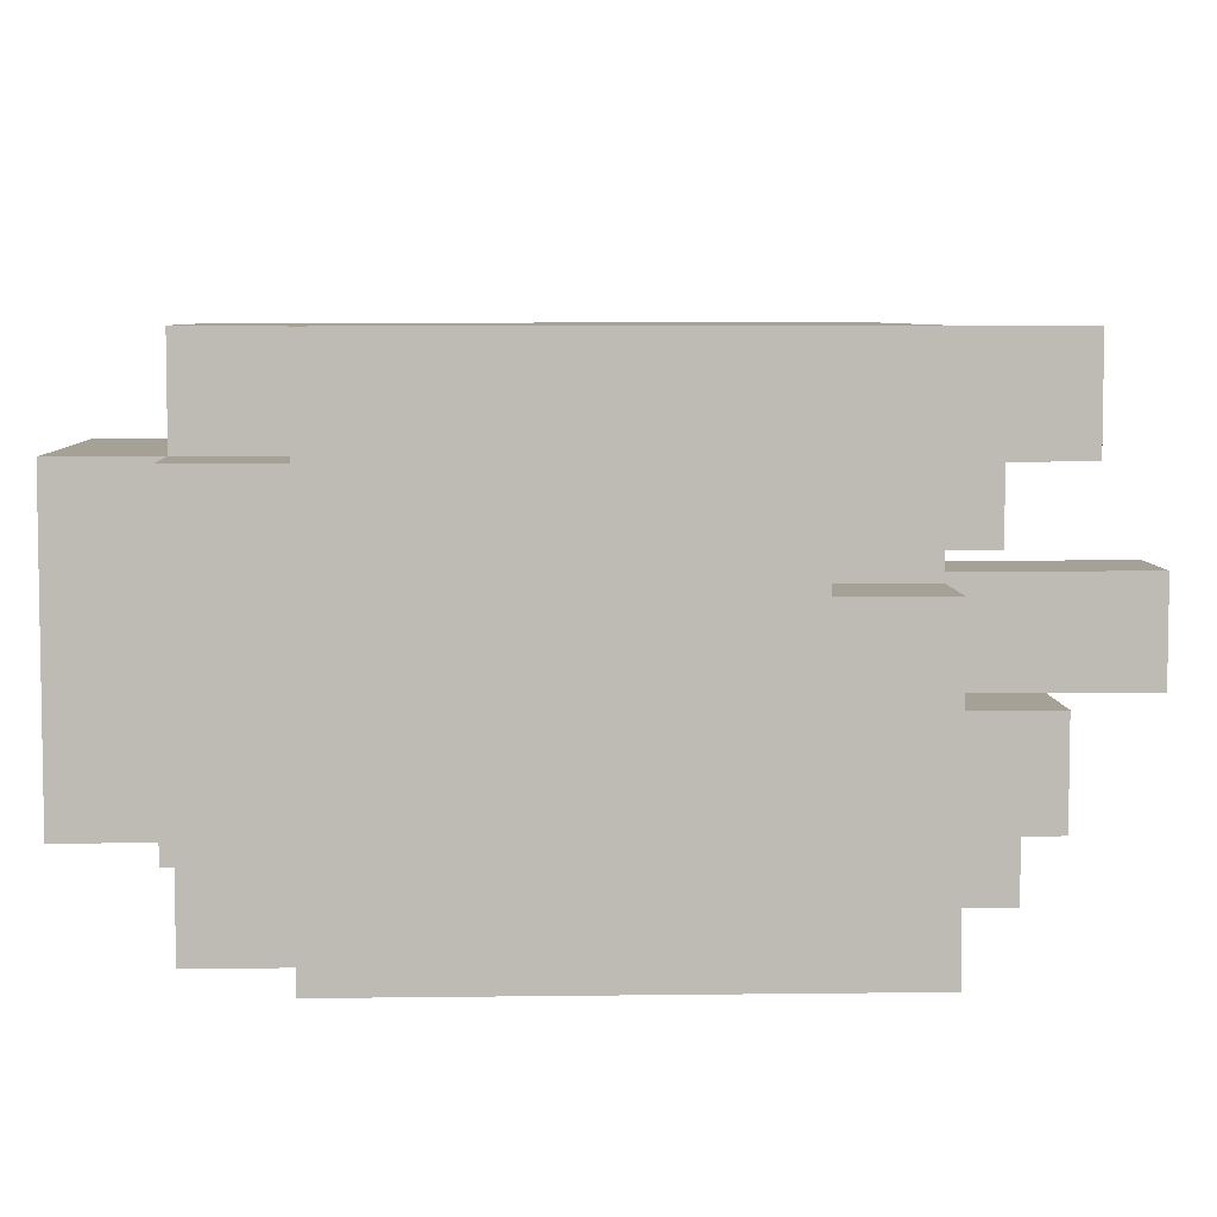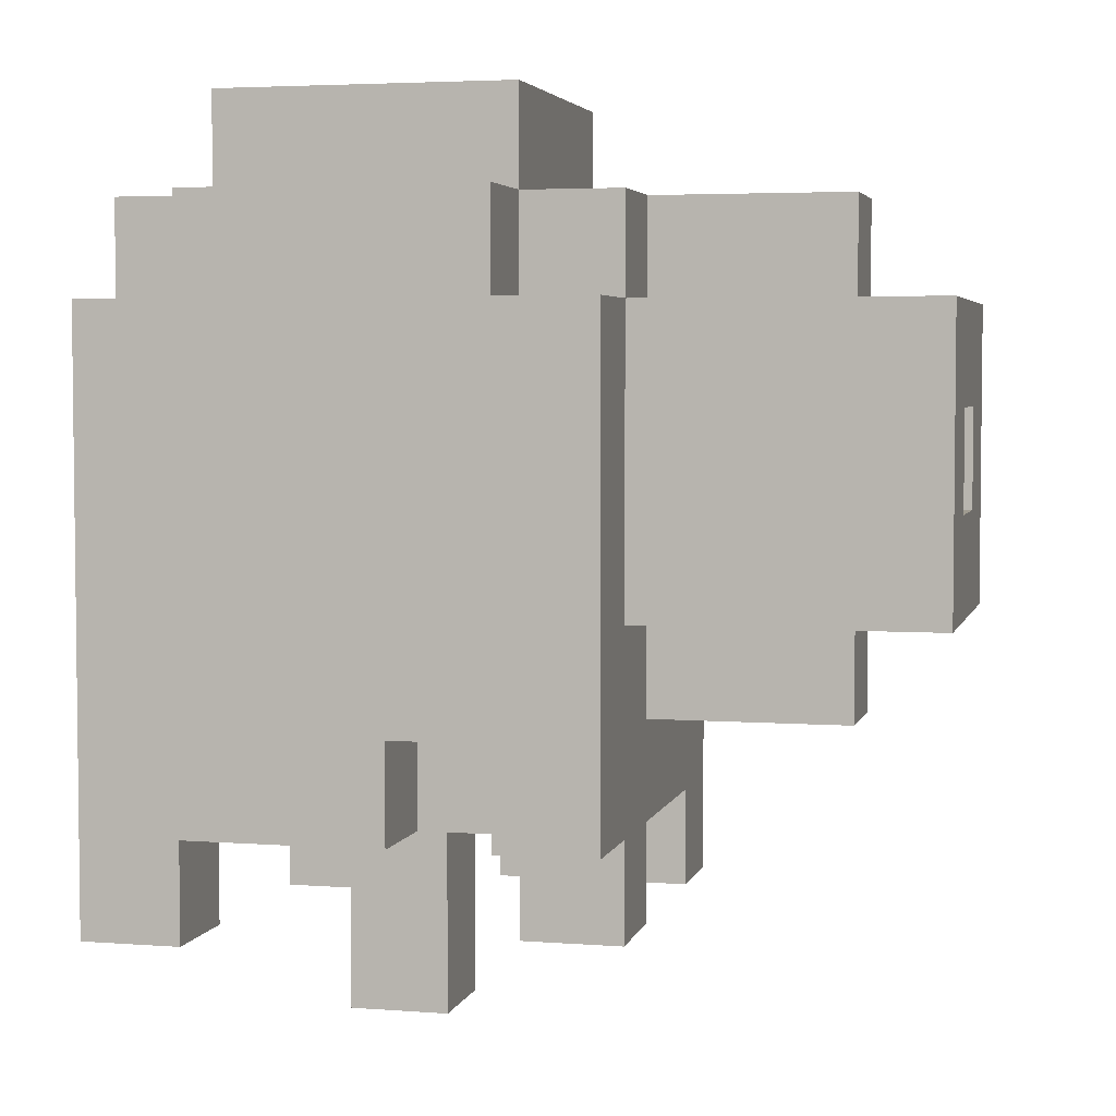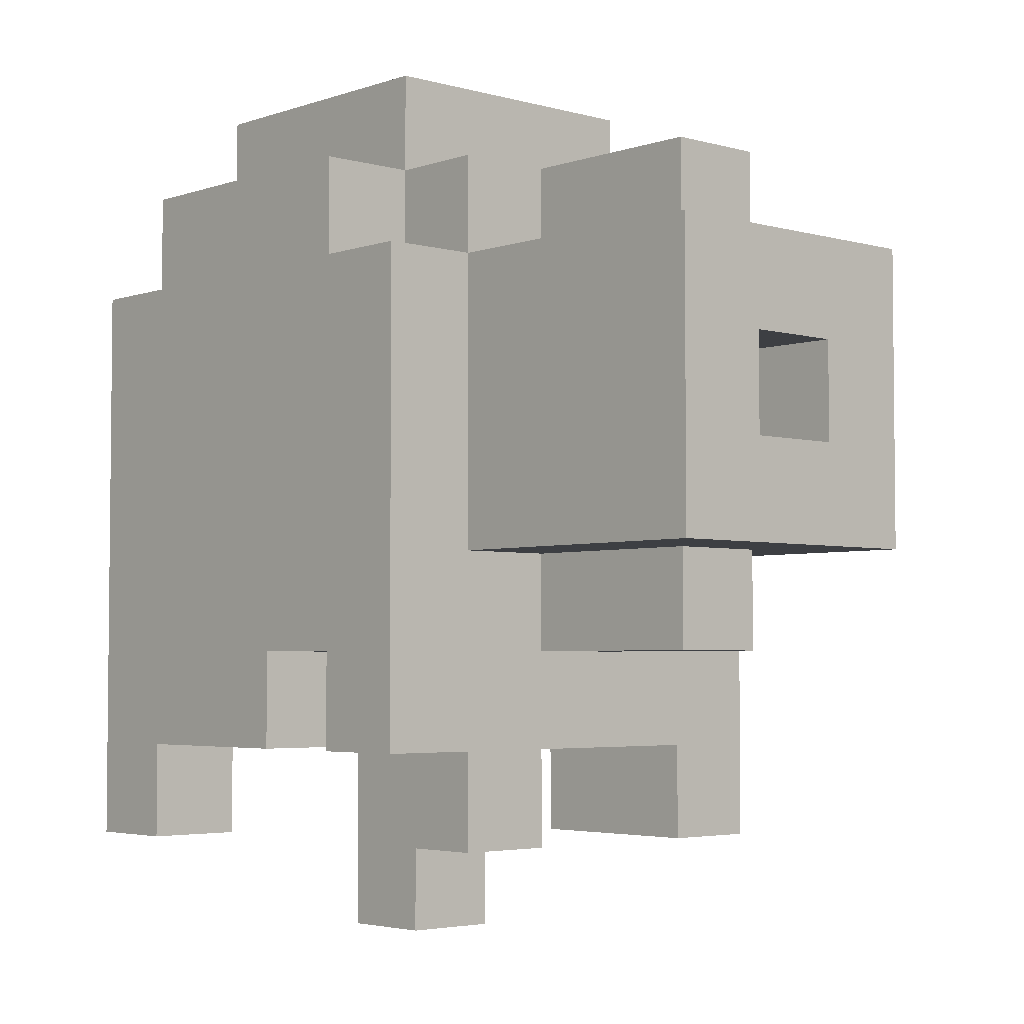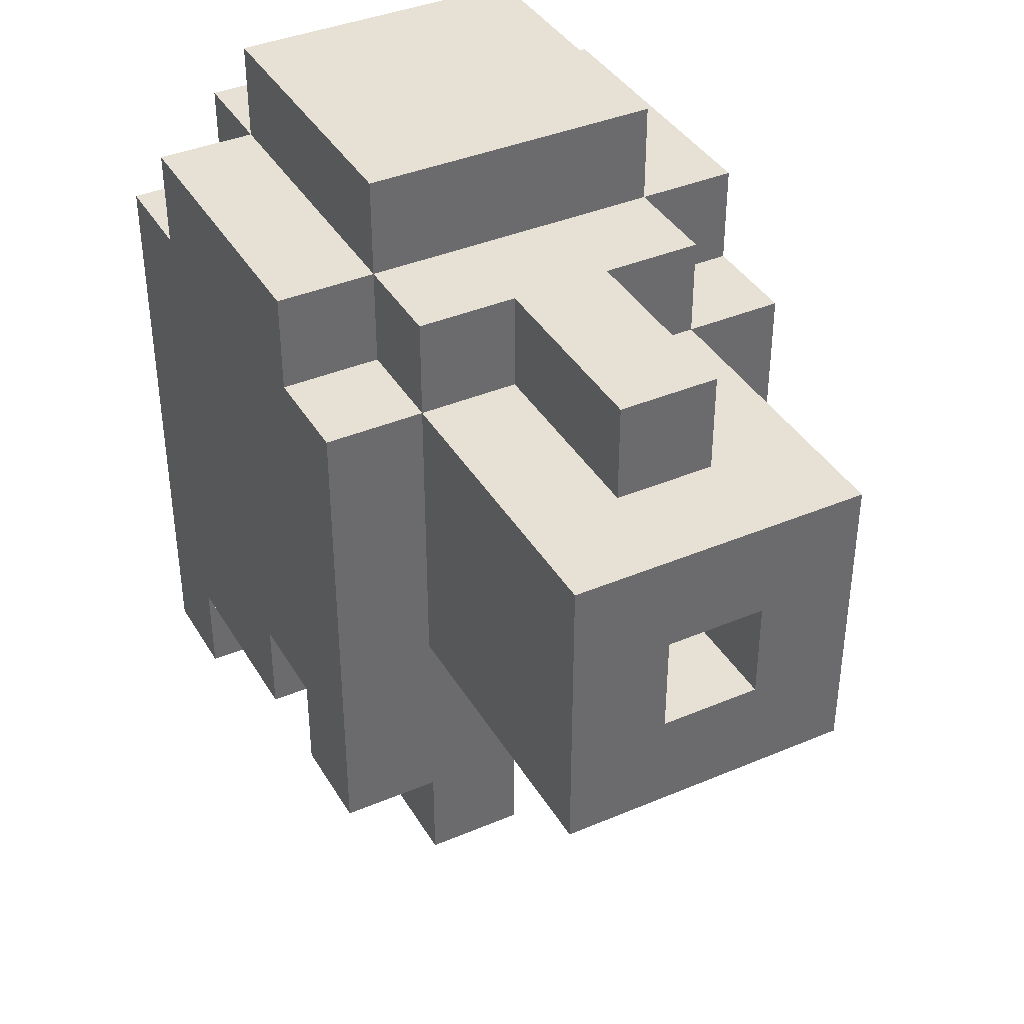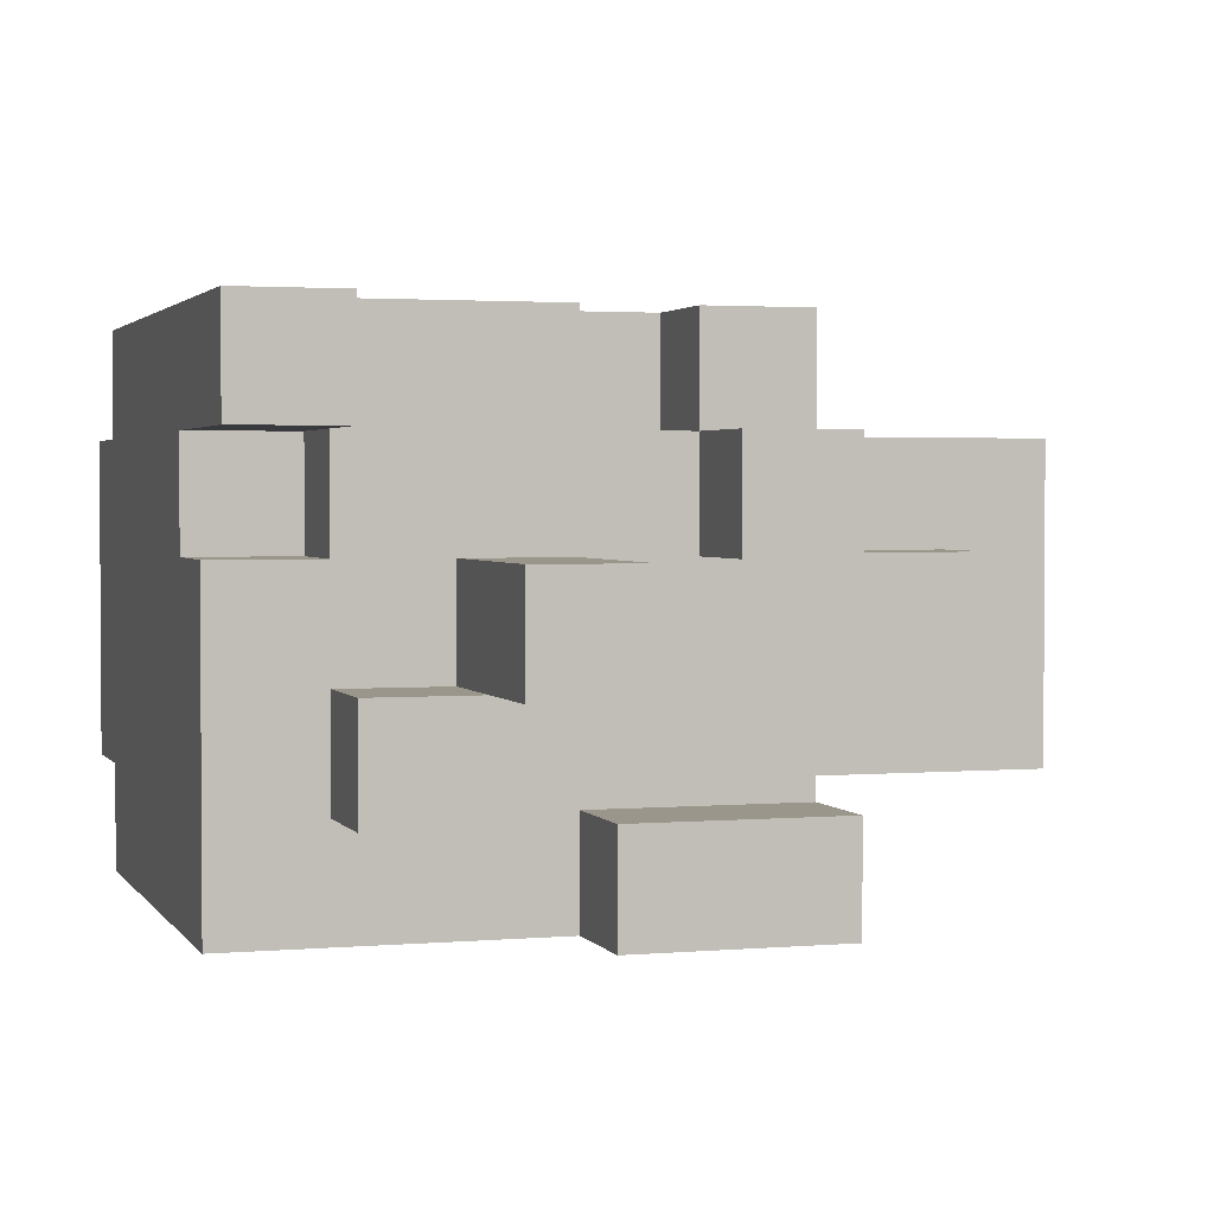
<metadata>
{"format":"obj","ext":"obj","renderer":"f3d","projection":"perspective","resolution":1024,"background":"white","views":[{"elev":6.0,"azim":-92.3,"up":"+Z"},{"elev":4.1,"azim":13.8,"up":"+Y"},{"elev":-3.8,"azim":47.8,"up":"+Y"},{"elev":39.0,"azim":62.1,"up":"+Y"},{"elev":2.3,"azim":-17.2,"up":"+Z"}]}
</metadata>
<code>
o
v -0.3 -0.4 0.2
v -0.3 -0.4 0.1
v -0.3 -0.3 0
v -0.3 -0.3 -0.2
v -0.3 -0.3 -0.3
v -0.3 -0.2 0.1
v -0.3 -0.2 0
v -0.3 0.2 0.2
v -0.3 0.2 0.1
v -0.3 0.2 -0.2
v -0.3 0.2 -0.3
v -0.3 0.3 0.1
v -0.3 0.3 -0.2
v -0.2 -0.4 -0.1
v -0.2 -0.4 -0.2
v -0.2 -0.3 0.1
v -0.2 -0.3 0
v -0.2 -0.3 -0.1
v -0.2 -0.3 -0.2
v -0.2 -0.2 0.1
v -0.2 -0.2 0
v -0.2 0.2 0.2
v -0.2 0.2 0.1
v -0.2 0.2 -0.2
v -0.2 0.2 -0.3
v -0.2 0.3 0.2
v -0.2 0.3 0.1
v -0.2 0.3 -0.2
v -0.2 0.3 -0.3
v -0.2 0.4 0.1
v -0.2 0.4 -0.2
v -0.1 -0.5 0
v -0.1 -0.5 -0.1
v -0.1 -0.4 -0.1
v -0.1 -0.3 0
v -0.1 -0.3 -0.1
v 0 -0.4 -0.2
v 0 -0.4 -0.3
v 0 -0.3 -0.2
v 0 -0.3 -0.3
v 0.1 -0.4 0.1
v 0.1 -0.4 0
v 0.1 -0.3 0.2
v 0.1 -0.3 0.1
v 0.1 -0.3 0
v 0.1 -0.2 0.2
v 0.1 -0.2 0.1
v -0.2 -0.4 0.2
v -0.2 -0.4 0.1
v -0.2 -0.3 0.2
v -0.2 -0.3 0.1
v -0.1 -0.4 -0.1
v -0.1 -0.4 -0.2
v -0.1 -0.3 -0.1
v -0.1 -0.3 -0.2
v 0 -0.5 0
v 0 -0.5 -0.1
v 0 -0.3 0.2
v 0 -0.3 0.1
v 0 -0.3 0
v 0 -0.3 -0.1
v 0 -0.2 0.2
v 0 -0.2 0.1
v 0.1 0.2 0.2
v 0.1 0.2 0.1
v 0.1 0.2 -0.2
v 0.1 0.2 -0.3
v 0.1 0.3 0.2
v 0.1 0.3 0.1
v 0.1 0.3 -0.2
v 0.1 0.3 -0.3
v 0.1 0.4 0.1
v 0.1 0.4 -0.2
v 0.2 -0.4 0.1
v 0.2 -0.4 0
v 0.2 -0.4 -0.2
v 0.2 -0.4 -0.3
v 0.2 -0.3 0.2
v 0.2 -0.3 0.1
v 0.2 -0.3 0
v 0.2 -0.3 -0.2
v 0.2 -0.2 0.1
v 0.2 -0.2 0
v 0.2 -0.2 -0.1
v 0.2 -0.2 -0.2
v 0.2 -0.1 0.1
v 0.2 -0.1 0
v 0.2 -0.1 -0.1
v 0.2 -0.1 -0.2
v 0.2 0 0
v 0.2 0 -0.1
v 0.2 0.1 0
v 0.2 0.1 -0.1
v 0.2 0.2 0.2
v 0.2 0.2 0.1
v 0.2 0.2 0
v 0.2 0.2 -0.1
v 0.2 0.2 -0.2
v 0.2 0.2 -0.3
v 0.2 0.3 0.1
v 0.2 0.3 0
v 0.2 0.3 -0.1
v 0.2 0.3 -0.2
v 0.4 -0.2 0
v 0.4 -0.2 -0.1
v 0.4 -0.1 0
v 0.4 -0.1 -0.1
v 0.4 0.2 0
v 0.4 0.2 -0.1
v 0.4 0.3 0
v 0.4 0.3 -0.1
v 0.5 -0.1 0.1
v 0.5 -0.1 -0.2
v 0.5 0 0
v 0.5 0 -0.1
v 0.5 0.1 0
v 0.5 0.1 -0.1
v 0.5 0.2 0.1
v 0.5 0.2 -0.2
v -0.3 -0.4 0.2
v -0.3 0.2 0.2
v -0.2 -0.4 0.2
v -0.2 -0.3 0.2
v -0.2 0.2 0.2
v -0.2 0.3 0.2
v 0 -0.3 0.2
v 0 -0.2 0.2
v 0.1 -0.3 0.2
v 0.1 -0.2 0.2
v 0.1 0.2 0.2
v 0.1 0.3 0.2
v 0.2 -0.3 0.2
v 0.2 0.2 0.2
v -0.3 0.2 0.1
v -0.3 0.3 0.1
v -0.2 0.2 0.1
v -0.2 0.3 0.1
v -0.2 0.4 0.1
v 0 -0.3 0.1
v 0 -0.2 0.1
v 0.1 -0.4 0.1
v 0.1 -0.3 0.1
v 0.1 -0.2 0.1
v 0.1 0.2 0.1
v 0.1 0.3 0.1
v 0.1 0.4 0.1
v 0.2 -0.4 0.1
v 0.2 -0.3 0.1
v 0.2 -0.1 0.1
v 0.2 0.2 0.1
v 0.2 0.3 0.1
v 0.5 -0.1 0.1
v 0.5 0.2 0.1
v -0.3 -0.3 0
v -0.3 -0.2 0
v -0.2 -0.3 0
v -0.2 -0.2 0
v -0.1 -0.5 0
v -0.1 -0.3 0
v 0 -0.5 0
v 0 -0.3 0
v 0.2 -0.2 0
v 0.2 -0.1 0
v 0.2 0.2 0
v 0.2 0.3 0
v 0.4 -0.2 0
v 0.4 -0.1 0
v 0.4 0.2 0
v 0.4 0.3 0
v -0.2 -0.4 -0.1
v -0.2 -0.3 -0.1
v -0.1 -0.4 -0.1
v -0.1 -0.3 -0.1
v 0.2 0 -0.1
v 0.2 0.1 -0.1
v 0.5 0 -0.1
v 0.5 0.1 -0.1
v 0 -0.4 -0.2
v 0 -0.3 -0.2
v 0.1 -0.4 -0.2
v 0.1 -0.3 -0.2
v 0.2 -0.4 -0.2
v 0.2 -0.3 -0.2
v -0.3 -0.4 0.1
v -0.3 -0.2 0.1
v -0.2 -0.4 0.1
v -0.2 -0.3 0.1
v -0.2 -0.2 0.1
v 0.1 -0.4 0
v 0.1 -0.3 0
v 0.2 -0.4 0
v 0.2 -0.3 0
v 0.2 0 0
v 0.2 0.1 0
v 0.5 0 0
v 0.5 0.1 0
v -0.1 -0.5 -0.1
v -0.1 -0.4 -0.1
v -0.1 -0.3 -0.1
v 0 -0.5 -0.1
v 0 -0.3 -0.1
v 0.2 -0.2 -0.1
v 0.2 -0.1 -0.1
v 0.2 0.2 -0.1
v 0.2 0.3 -0.1
v 0.4 -0.2 -0.1
v 0.4 -0.1 -0.1
v 0.4 0.2 -0.1
v 0.4 0.3 -0.1
v -0.3 0.2 -0.2
v -0.3 0.3 -0.2
v -0.2 -0.4 -0.2
v -0.2 -0.3 -0.2
v -0.2 0.2 -0.2
v -0.2 0.3 -0.2
v -0.2 0.4 -0.2
v -0.1 -0.4 -0.2
v -0.1 -0.3 -0.2
v 0.1 0.2 -0.2
v 0.1 0.3 -0.2
v 0.1 0.4 -0.2
v 0.2 -0.1 -0.2
v 0.2 0.2 -0.2
v 0.2 0.3 -0.2
v 0.5 -0.1 -0.2
v 0.5 0.2 -0.2
v -0.3 -0.3 -0.3
v -0.3 0.2 -0.3
v -0.2 -0.3 -0.3
v -0.2 0.2 -0.3
v -0.2 0.3 -0.3
v 0 -0.4 -0.3
v 0 -0.3 -0.3
v 0.1 -0.4 -0.3
v 0.1 0.2 -0.3
v 0.1 0.3 -0.3
v 0.2 -0.4 -0.3
v 0.2 0.2 -0.3
v -0.1 -0.5 0
v 0 -0.5 0
v -0.1 -0.5 -0.1
v 0 -0.5 -0.1
v -0.3 -0.4 0.2
v -0.2 -0.4 0.2
v -0.3 -0.4 0.1
v -0.2 -0.4 0.1
v 0.1 -0.4 0.1
v 0.2 -0.4 0.1
v 0.1 -0.4 0
v 0.2 -0.4 0
v -0.2 -0.4 -0.1
v -0.1 -0.4 -0.1
v -0.2 -0.4 -0.2
v -0.1 -0.4 -0.2
v 0 -0.4 -0.2
v 0.1 -0.4 -0.2
v 0.2 -0.4 -0.2
v 0 -0.4 -0.3
v 0.1 -0.4 -0.3
v 0.2 -0.4 -0.3
v -0.2 -0.3 0.2
v 0 -0.3 0.2
v 0.1 -0.3 0.2
v 0.2 -0.3 0.2
v -0.2 -0.3 0.1
v 0 -0.3 0.1
v 0.1 -0.3 0.1
v 0.2 -0.3 0.1
v -0.3 -0.3 0
v -0.2 -0.3 0
v -0.1 -0.3 0
v 0 -0.3 0
v 0.1 -0.3 0
v 0.2 -0.3 0
v -0.2 -0.3 -0.1
v -0.1 -0.3 -0.1
v 0 -0.3 -0.1
v -0.3 -0.3 -0.2
v -0.2 -0.3 -0.2
v -0.1 -0.3 -0.2
v 0 -0.3 -0.2
v 0.1 -0.3 -0.2
v 0.2 -0.3 -0.2
v -0.3 -0.3 -0.3
v -0.2 -0.3 -0.3
v 0 -0.3 -0.3
v 0 -0.2 0.2
v 0.1 -0.2 0.2
v -0.3 -0.2 0.1
v -0.2 -0.2 0.1
v 0 -0.2 0.1
v 0.1 -0.2 0.1
v -0.3 -0.2 0
v -0.2 -0.2 0
v 0.2 -0.2 0
v 0.4 -0.2 0
v 0.2 -0.2 -0.1
v 0.4 -0.2 -0.1
v 0.2 -0.1 0.1
v 0.5 -0.1 0.1
v 0.2 -0.1 0
v 0.4 -0.1 0
v 0.2 -0.1 -0.1
v 0.4 -0.1 -0.1
v 0.2 -0.1 -0.2
v 0.5 -0.1 -0.2
v 0.2 0.1 0
v 0.5 0.1 0
v 0.2 0.1 -0.1
v 0.5 0.1 -0.1
v 0.2 0 0
v 0.5 0 0
v 0.2 0 -0.1
v 0.5 0 -0.1
v -0.3 0.2 0.2
v -0.2 0.2 0.2
v 0.1 0.2 0.2
v 0.2 0.2 0.2
v -0.3 0.2 0.1
v -0.2 0.2 0.1
v 0.1 0.2 0.1
v 0.2 0.2 0.1
v 0.5 0.2 0.1
v 0.2 0.2 0
v 0.4 0.2 0
v 0.2 0.2 -0.1
v 0.4 0.2 -0.1
v -0.3 0.2 -0.2
v -0.2 0.2 -0.2
v 0.1 0.2 -0.2
v 0.2 0.2 -0.2
v 0.5 0.2 -0.2
v -0.3 0.2 -0.3
v -0.2 0.2 -0.3
v 0.1 0.2 -0.3
v 0.2 0.2 -0.3
v -0.2 0.3 0.2
v 0.1 0.3 0.2
v -0.3 0.3 0.1
v -0.2 0.3 0.1
v 0.1 0.3 0.1
v 0.2 0.3 0.1
v 0.2 0.3 0
v 0.4 0.3 0
v 0.2 0.3 -0.1
v 0.4 0.3 -0.1
v -0.3 0.3 -0.2
v -0.2 0.3 -0.2
v 0.1 0.3 -0.2
v 0.2 0.3 -0.2
v -0.2 0.3 -0.3
v 0.1 0.3 -0.3
v -0.2 0.4 0.1
v 0.1 0.4 0.1
v -0.2 0.4 -0.2
v 0.1 0.4 -0.2
f 6 2 1
f 7 4 3
f 8 6 1
f 9 7 6
f 9 6 8
f 10 5 4
f 10 7 9
f 10 4 7
f 11 5 10
f 12 10 9
f 13 10 12
f 18 15 14
f 19 15 18
f 20 17 16
f 21 17 20
f 26 23 22
f 27 23 26
f 28 25 24
f 29 25 28
f 30 28 27
f 31 28 30
f 34 33 32
f 35 34 32
f 36 34 35
f 39 38 37
f 40 38 39
f 44 42 41
f 45 42 44
f 46 44 43
f 47 44 46
f 48 49 50
f 50 49 51
f 52 53 54
f 54 53 55
f 56 57 60
f 60 57 61
f 58 59 62
f 62 59 63
f 64 65 68
f 68 65 69
f 66 67 70
f 70 67 71
f 69 70 72
f 72 70 73
f 74 75 79
f 79 75 80
f 76 77 81
f 79 80 82
f 80 81 82
f 78 79 82
f 82 81 83
f 83 81 84
f 81 77 85
f 84 81 85
f 78 82 86
f 82 83 86
f 86 83 87
f 84 85 88
f 85 77 89
f 88 85 89
f 90 91 92
f 92 91 93
f 78 86 94
f 94 86 95
f 89 77 98
f 98 77 99
f 95 96 100
f 100 96 101
f 97 98 102
f 102 98 103
f 104 105 106
f 106 105 107
f 108 109 110
f 110 109 111
f 112 113 114
f 114 113 115
f 112 114 116
f 115 113 117
f 112 116 118
f 116 117 118
f 117 113 119
f 118 117 119
f 122 121 120
f 123 121 122
f 124 121 123
f 126 124 123
f 127 124 126
f 129 124 127
f 130 125 124
f 130 124 129
f 131 125 130
f 132 129 128
f 132 130 129
f 133 130 132
f 136 135 134
f 137 135 136
f 142 140 139
f 143 140 142
f 145 138 137
f 146 138 145
f 147 142 141
f 148 142 147
f 150 145 144
f 151 145 150
f 152 150 149
f 153 150 152
f 156 155 154
f 157 155 156
f 160 159 158
f 161 159 160
f 166 163 162
f 167 163 166
f 168 165 164
f 169 165 168
f 172 171 170
f 173 171 172
f 176 175 174
f 177 175 176
f 180 179 178
f 181 179 180
f 182 181 180
f 183 181 182
f 184 185 186
f 186 185 187
f 187 185 188
f 189 190 191
f 191 190 192
f 193 194 195
f 195 194 196
f 197 198 200
f 198 199 200
f 200 199 201
f 202 203 206
f 206 203 207
f 204 205 208
f 208 205 209
f 210 211 214
f 214 211 215
f 212 213 217
f 217 213 218
f 215 216 220
f 220 216 221
f 219 220 223
f 223 220 224
f 222 223 225
f 225 223 226
f 227 228 229
f 229 228 230
f 229 230 233
f 232 233 234
f 230 231 235
f 234 233 235
f 233 230 235
f 235 231 236
f 234 235 237
f 237 235 238
f 241 240 239
f 242 240 241
f 245 244 243
f 246 244 245
f 249 248 247
f 250 248 249
f 253 252 251
f 254 252 253
f 258 256 255
f 259 257 256
f 259 256 258
f 260 257 259
f 265 262 261
f 266 262 265
f 267 264 263
f 268 264 267
f 270 266 265
f 270 267 266
f 271 267 270
f 272 267 271
f 273 267 272
f 275 270 269
f 275 271 270
f 276 271 275
f 277 274 273
f 277 273 272
f 278 275 269
f 279 275 278
f 280 277 276
f 281 274 277
f 281 277 280
f 282 274 281
f 283 274 282
f 284 279 278
f 285 280 279
f 285 279 284
f 285 281 280
f 286 281 285
f 291 288 287
f 292 288 291
f 293 290 289
f 294 290 293
f 297 296 295
f 298 296 297
f 301 300 299
f 302 300 301
f 304 300 302
f 305 304 303
f 306 300 304
f 306 304 305
f 309 308 307
f 310 308 309
f 311 312 313
f 313 312 314
f 315 316 319
f 319 316 320
f 317 318 321
f 321 318 322
f 322 323 324
f 324 323 325
f 325 323 327
f 326 327 331
f 327 323 332
f 331 327 332
f 328 329 333
f 333 329 334
f 330 331 335
f 335 331 336
f 337 338 340
f 340 338 341
f 341 342 343
f 341 343 345
f 343 344 345
f 345 344 346
f 339 340 347
f 347 340 348
f 341 345 349
f 349 345 350
f 348 349 351
f 351 349 352
f 353 354 355
f 355 354 356

</code>
